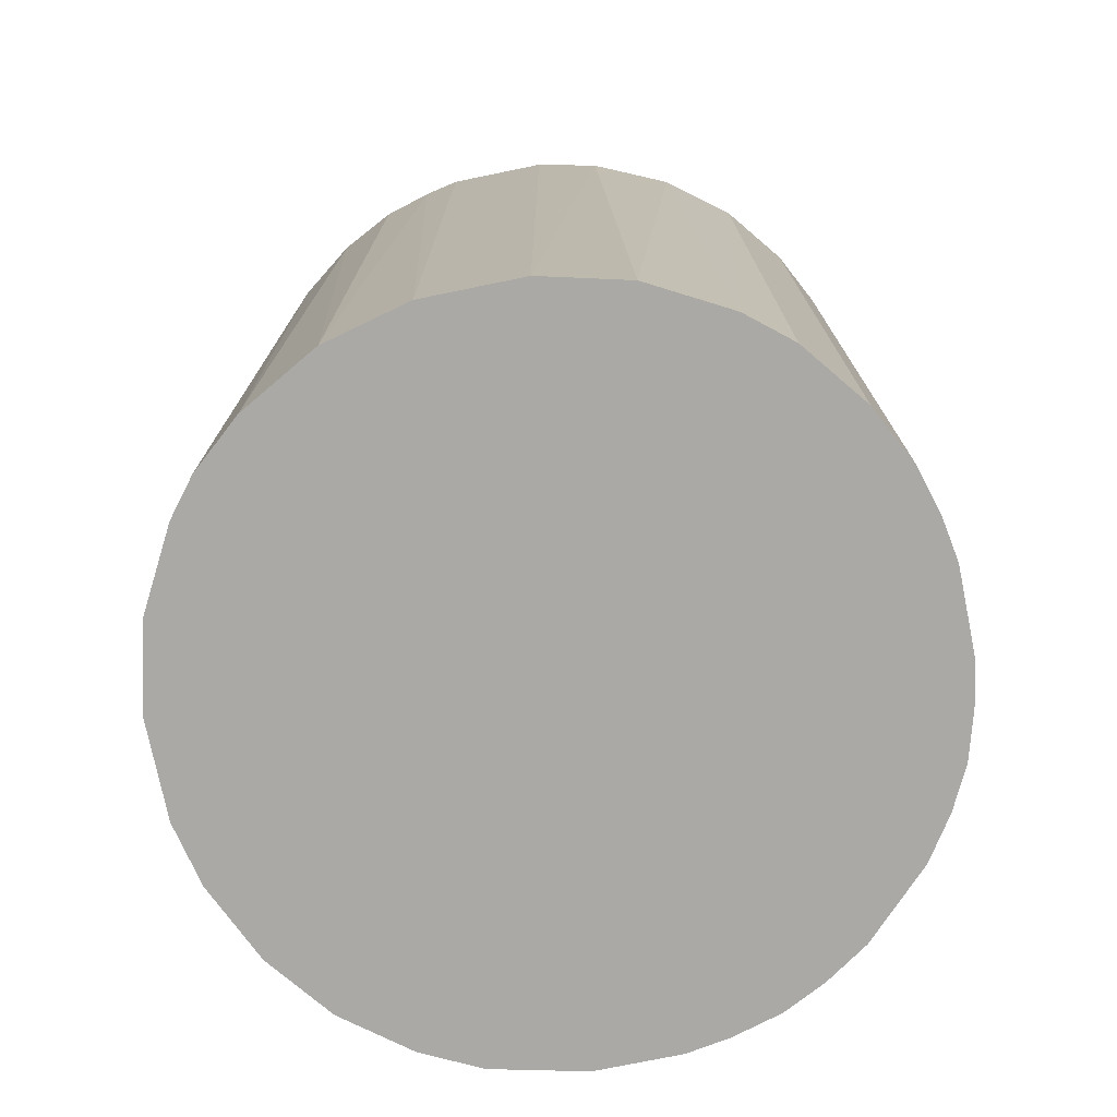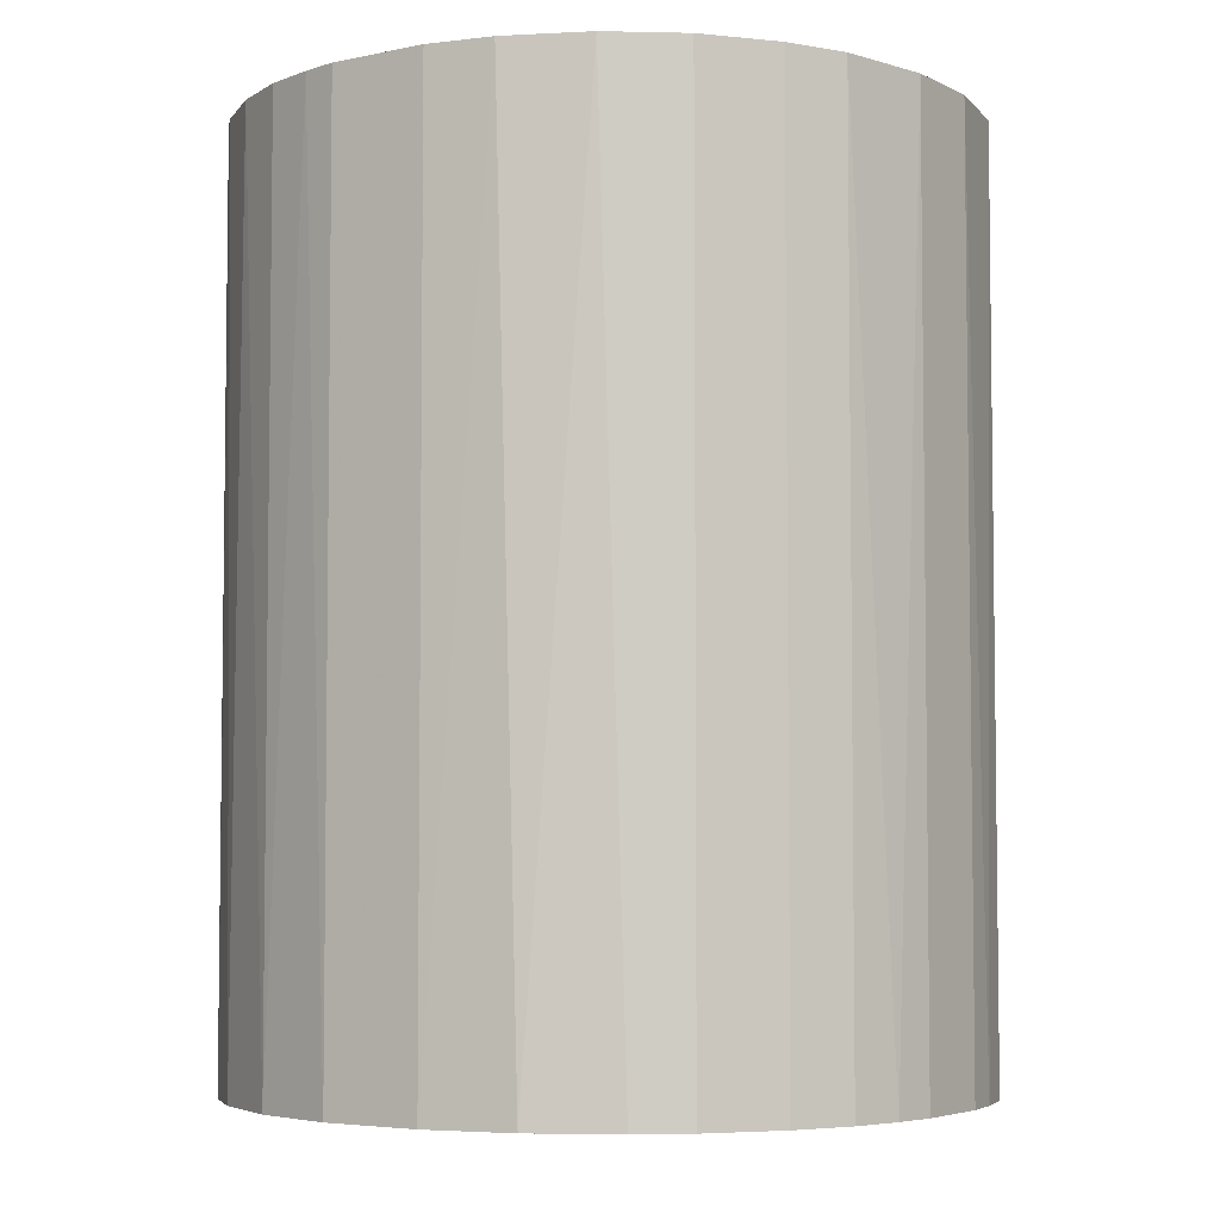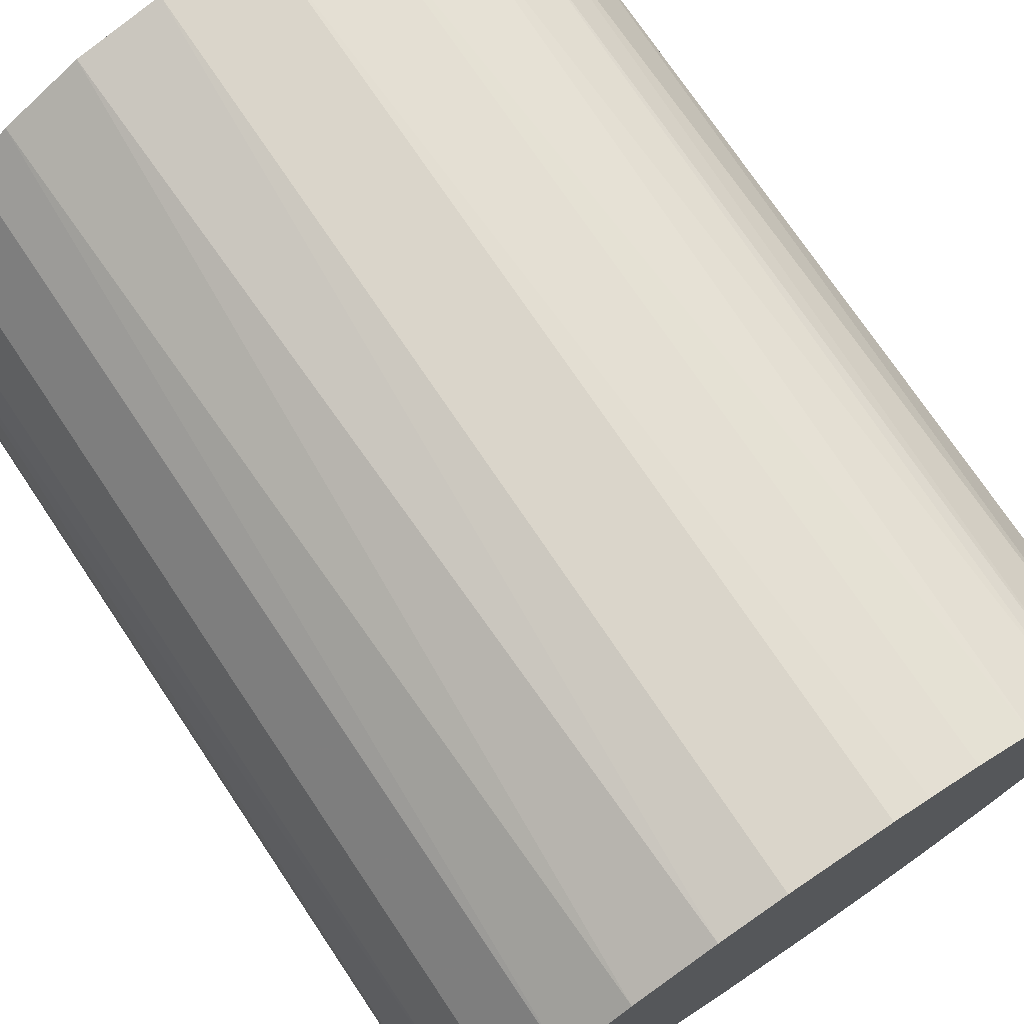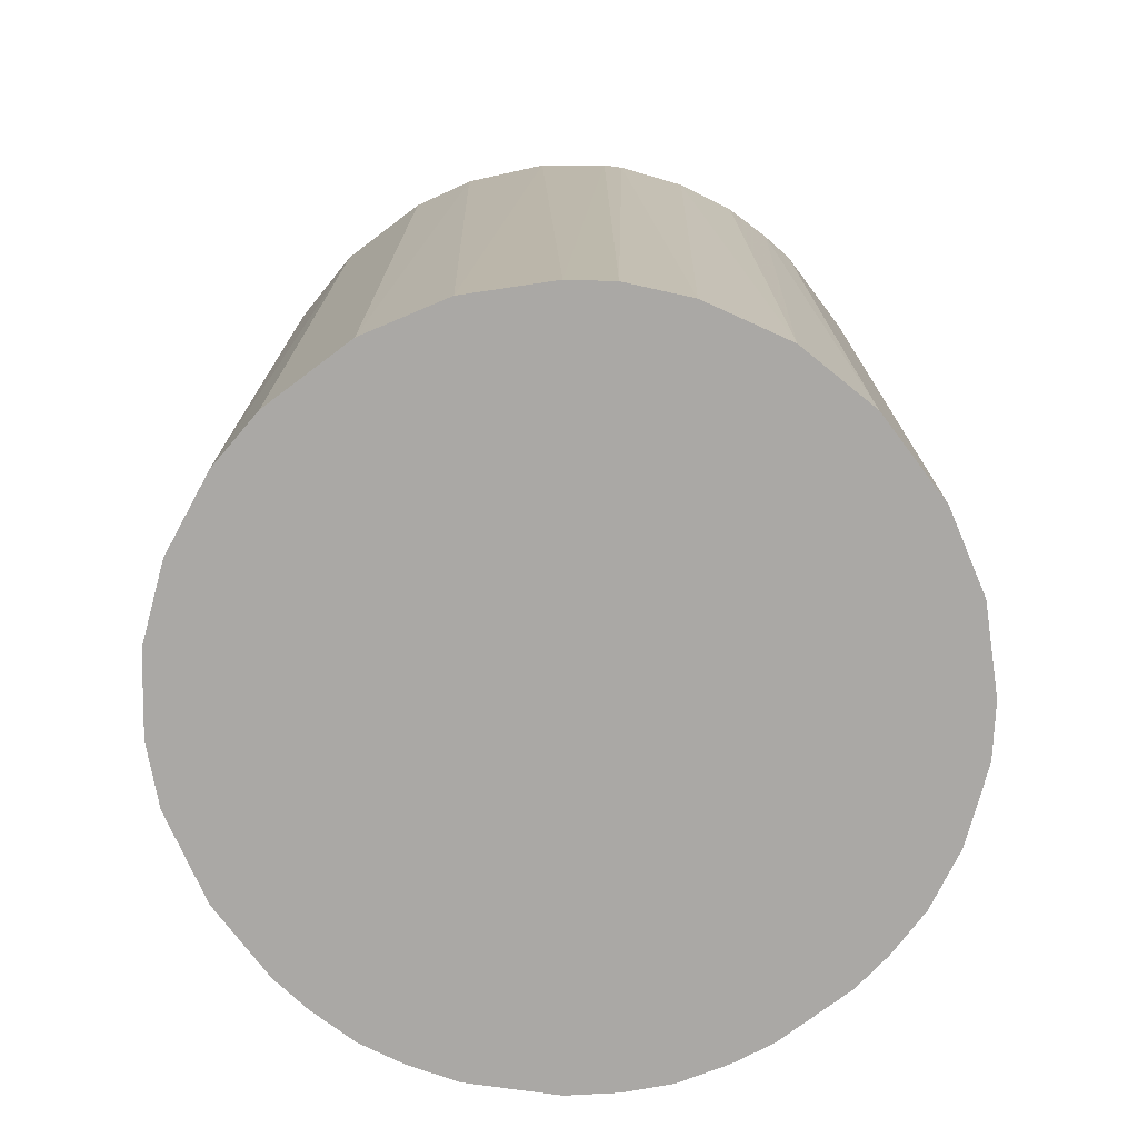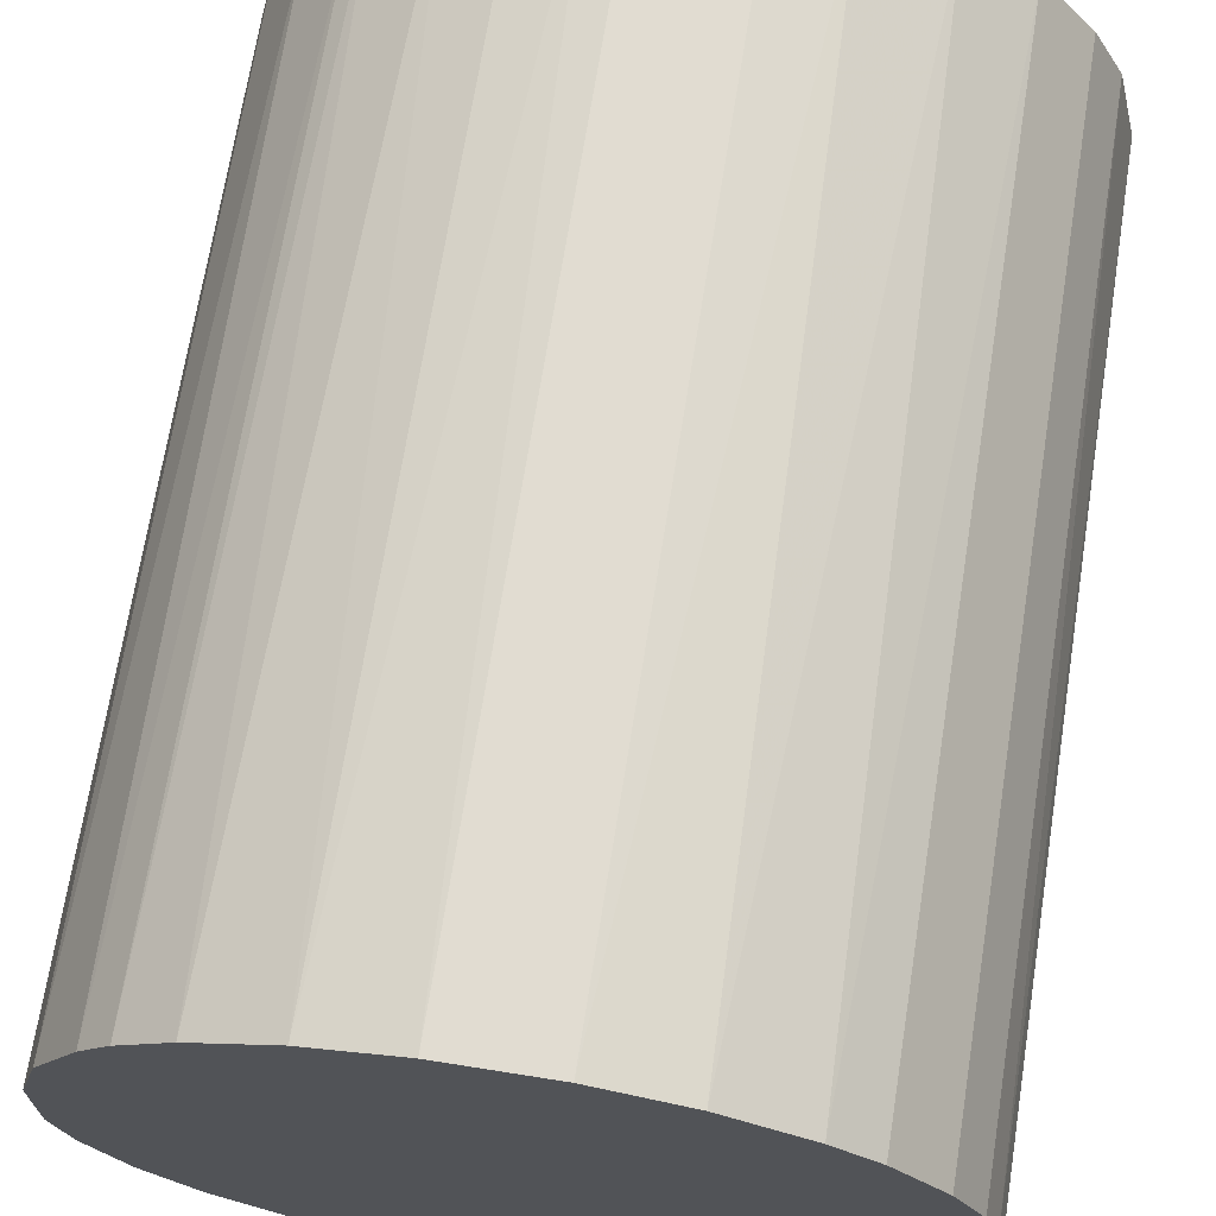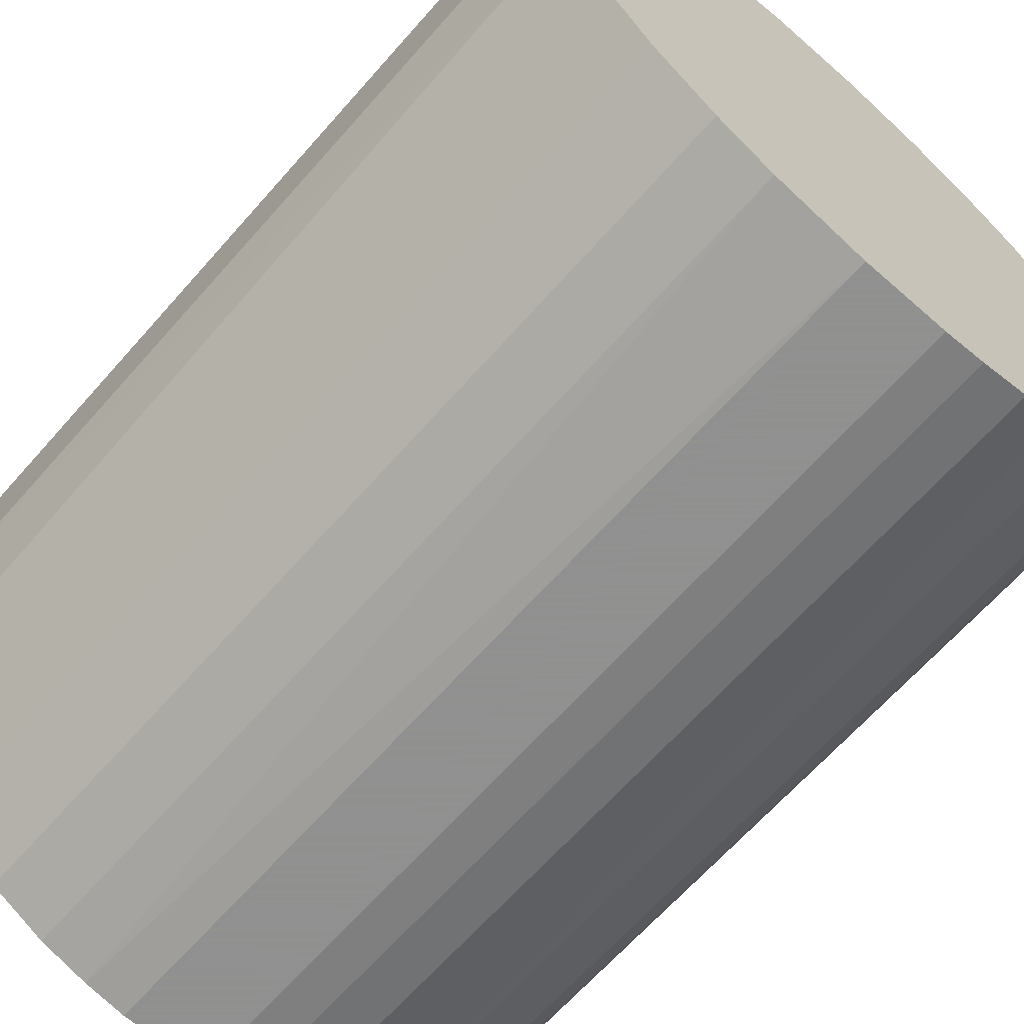
<metadata>
{"format":"obj","ext":"obj","renderer":"f3d","projection":"perspective","resolution":1024,"background":"white","views":[{"elev":-75.4,"azim":-168.4,"up":"+Z"},{"elev":-4.7,"azim":-146.1,"up":"+Z"},{"elev":74.3,"azim":-33.9,"up":"+Y"},{"elev":-75.2,"azim":127.0,"up":"+Z"},{"elev":69.3,"azim":-171.0,"up":"+Y"},{"elev":-65.8,"azim":138.6,"up":"+Y"}]}
</metadata>
<code>
o convex_0
v 0.01691 0.02696 0.03988
v -0.003809 -0.03144 -0.03988
v -0.007571 -0.03081 -0.03988
v 0.004355 0.03136 -0.03988
v -0.03144 0.003722 0.03988
v 0.02571 -0.01888 0.03988
v 0.03136 0.004355 -0.03988
v -0.03081 0.007491 -0.03988
v -0.0195 -0.02516 0.03988
v -0.01699 0.02696 0.03988
v 0.02257 -0.02264 -0.03988
v -0.02767 -0.01574 -0.03988
v 0.007491 -0.03081 0.03988
v 0.03136 0.004355 0.03988
v -0.02264 0.02257 -0.03988
v 0.0232 0.02194 -0.03988
v -0.004436 0.03136 0.03988
v 0.0301 -0.01009 -0.03988
v -0.02956 -0.01197 0.03988
v -0.01197 0.02948 -0.03988
v -0.02704 0.01691 0.03988
v 0.02696 0.01691 0.03988
v -0.007571 -0.03081 0.03988
v 0.01189 -0.02956 -0.03988
v -0.03144 -0.003803 -0.03988
v 0.01691 -0.02704 0.03988
v -0.01573 -0.02767 -0.03988
v 0.03136 -0.00443 0.03988
v 0.007491 0.03073 0.03988
v 0.01189 0.02948 -0.03988
v 0.02948 0.01189 -0.03988
v -0.02704 0.01691 -0.03988
v -0.02516 -0.0195 -0.03988
v -0.02516 -0.0195 0.03988
v -0.004436 0.03136 -0.03988
v -0.02956 0.01189 0.03988
v 0.02948 -0.01197 0.03988
v 0.02696 -0.01699 -0.03988
v 0.003728 -0.03144 -0.03988
v -0.003809 -0.03144 0.03988
v -0.03144 -0.003803 0.03988
v -0.01197 -0.02956 0.03988
v 0.0232 0.02194 0.03988
v -0.02264 0.02257 0.03988
v 0.03136 -0.00443 -0.03988
v 0.0188 0.0257 -0.03988
v 0.0301 0.01001 0.03988
v -0.01009 0.0301 0.03988
v -0.03081 -0.007571 -0.03988
v -0.01888 0.0257 -0.03988
v 0.01691 -0.02704 -0.03988
v 0.02257 -0.02264 0.03988
v -0.01951 -0.02515 -0.03988
v 0.02571 0.0188 -0.03988
v 0.004355 0.03136 0.03988
v 0.003728 -0.03144 0.03988
v 0.01189 -0.02956 0.03988
v 0.01189 0.02948 0.03988
v -0.03144 0.003722 -0.03988
v -0.02956 0.01189 -0.03988
v -0.01197 -0.02956 -0.03988
v -0.02956 -0.01197 -0.03988
v -0.02767 -0.01574 0.03988
v 0.02194 0.02319 0.03988
f 16 46 64
f 2 3 4
f 1 5 6
f 2 4 7
f 4 3 8
f 6 5 9
f 5 1 10
f 2 7 11
f 8 3 12
f 6 9 13
f 1 6 14
f 4 8 15
f 7 4 16
f 10 1 17
f 11 7 18
f 9 5 19
f 4 15 20
f 5 10 21
f 1 14 22
f 3 2 23
f 13 9 23
f 2 11 24
f 8 12 25
f 6 13 26
f 12 3 27
f 14 6 28
f 7 14 28
f 17 1 29
f 16 4 30
f 4 29 30
f 7 16 31
f 15 8 32
f 21 15 32
f 12 27 33
f 9 19 34
f 33 9 34
f 12 33 34
f 17 4 35
f 4 20 35
f 8 5 36
f 5 21 36
f 21 32 36
f 28 6 37
f 18 28 37
f 6 11 38
f 11 18 38
f 37 6 38
f 18 37 38
f 2 24 39
f 24 13 39
f 23 2 40
f 13 23 40
f 2 39 40
f 19 5 41
f 5 25 41
f 3 23 42
f 23 9 42
f 9 27 42
f 1 22 43
f 21 10 44
f 15 21 44
f 18 7 45
f 7 28 45
f 28 18 45
f 30 1 46
f 16 30 46
f 14 7 47
f 22 14 47
f 7 31 47
f 31 22 47
f 10 17 48
f 20 10 48
f 17 35 48
f 35 20 48
f 25 12 49
f 19 41 49
f 41 25 49
f 20 15 50
f 10 20 50
f 44 10 50
f 15 44 50
f 24 11 51
f 11 26 51
f 26 24 51
f 11 6 52
f 6 26 52
f 26 11 52
f 27 9 53
f 9 33 53
f 33 27 53
f 31 16 54
f 22 31 54
f 16 43 54
f 43 22 54
f 4 17 55
f 29 4 55
f 17 29 55
f 39 13 56
f 13 40 56
f 40 39 56
f 13 24 57
f 26 13 57
f 24 26 57
f 29 1 58
f 1 30 58
f 30 29 58
f 5 8 59
f 25 5 59
f 8 25 59
f 32 8 60
f 8 36 60
f 36 32 60
f 27 3 61
f 3 42 61
f 42 27 61
f 12 19 62
f 49 12 62
f 19 49 62
f 19 12 63
f 34 19 63
f 12 34 63
f 1 43 64
f 43 16 64
f 46 1 64

</code>
